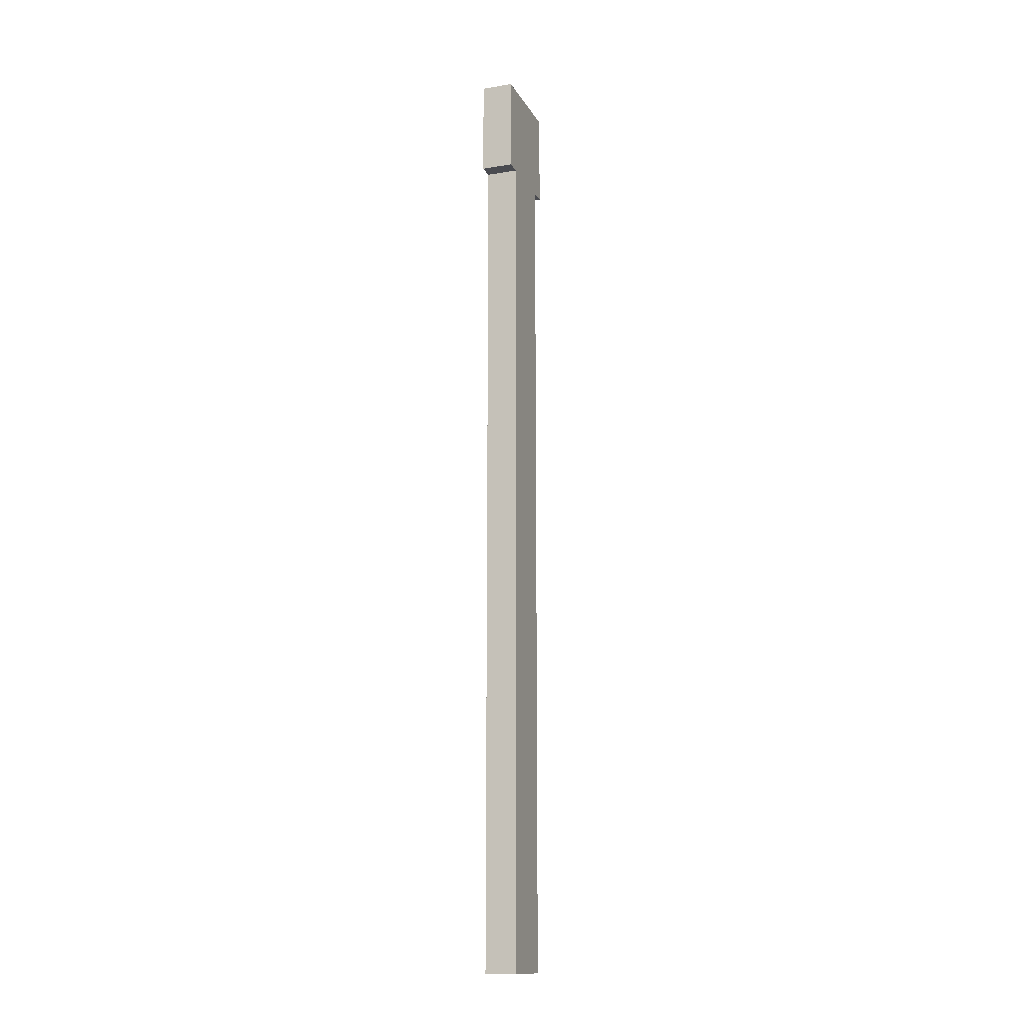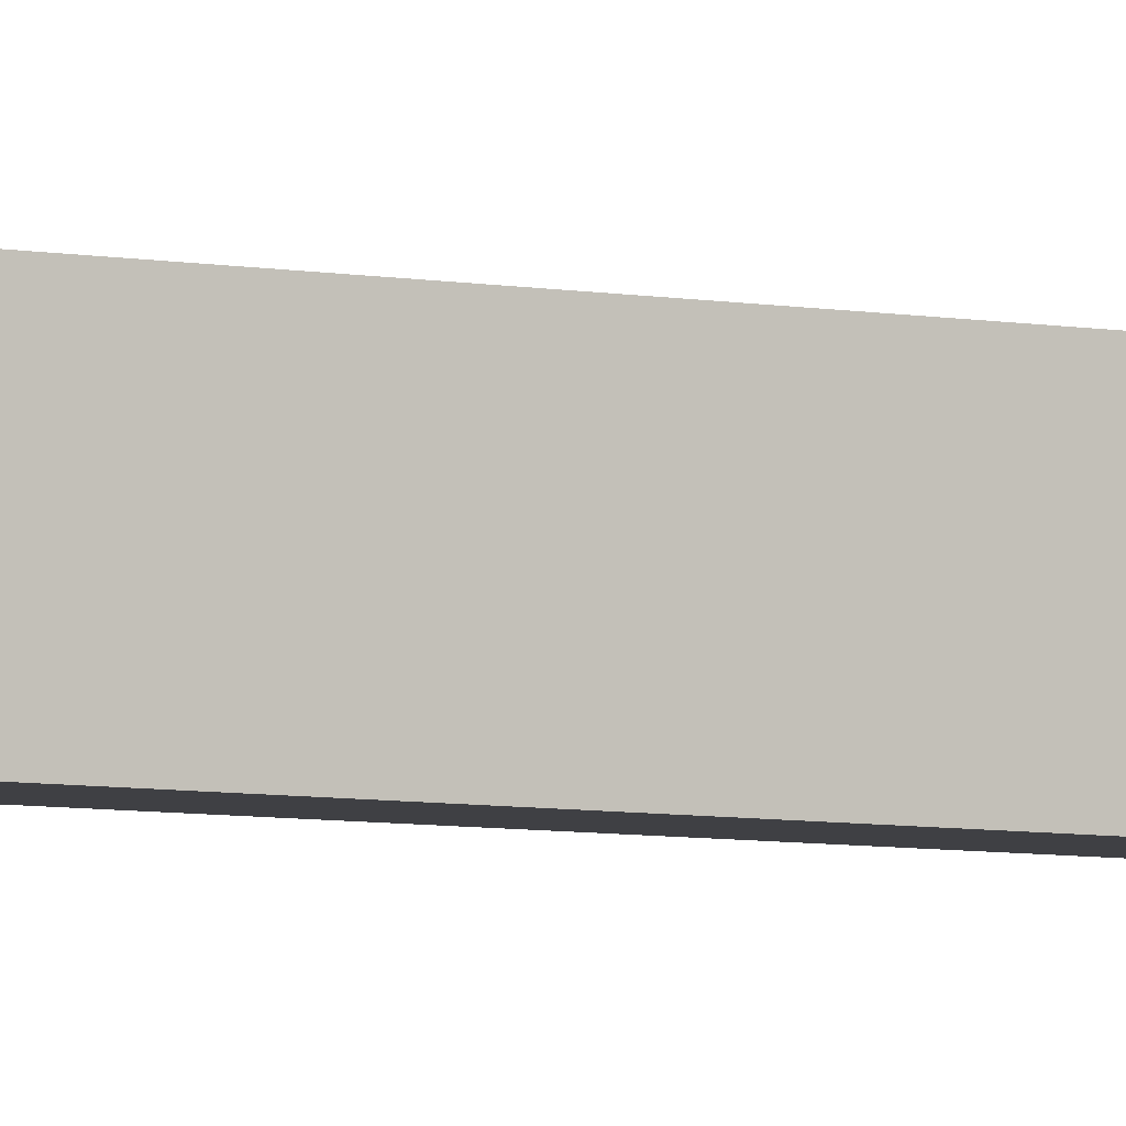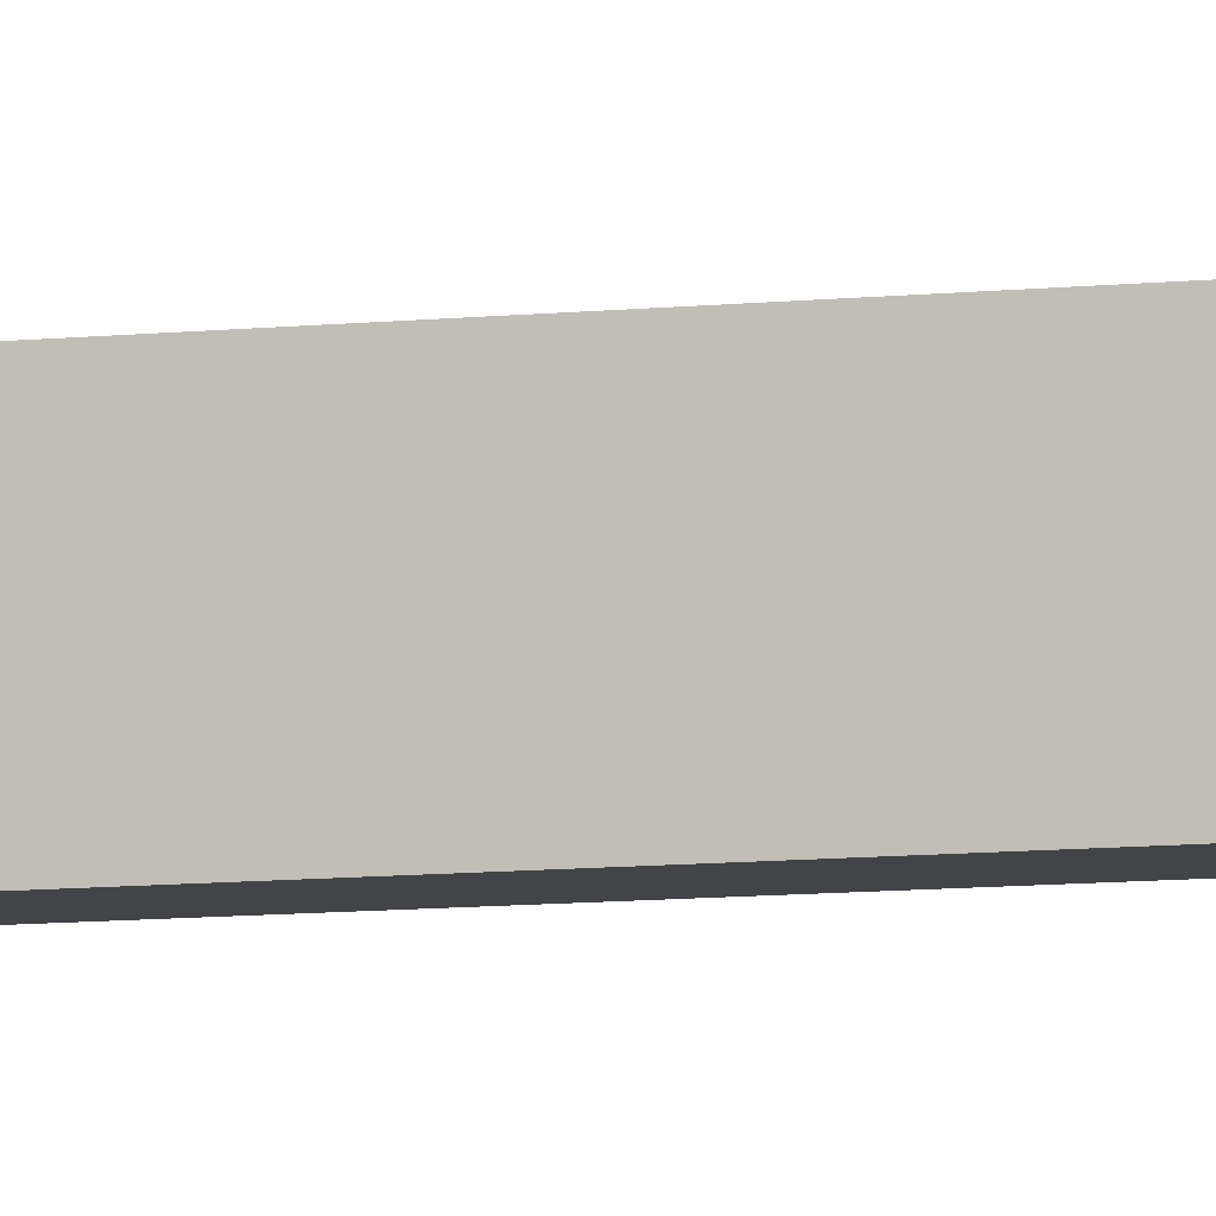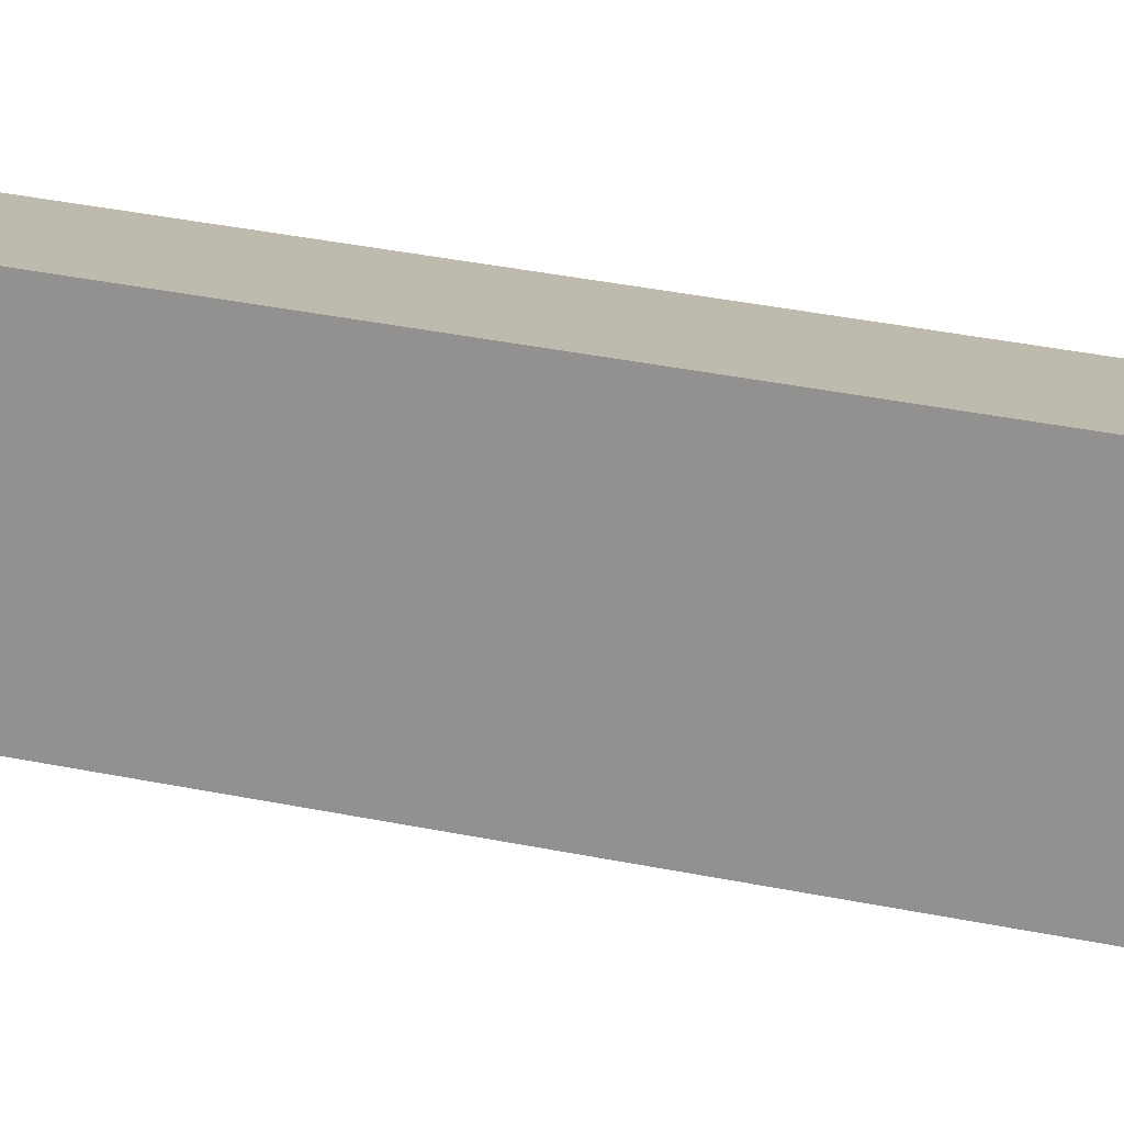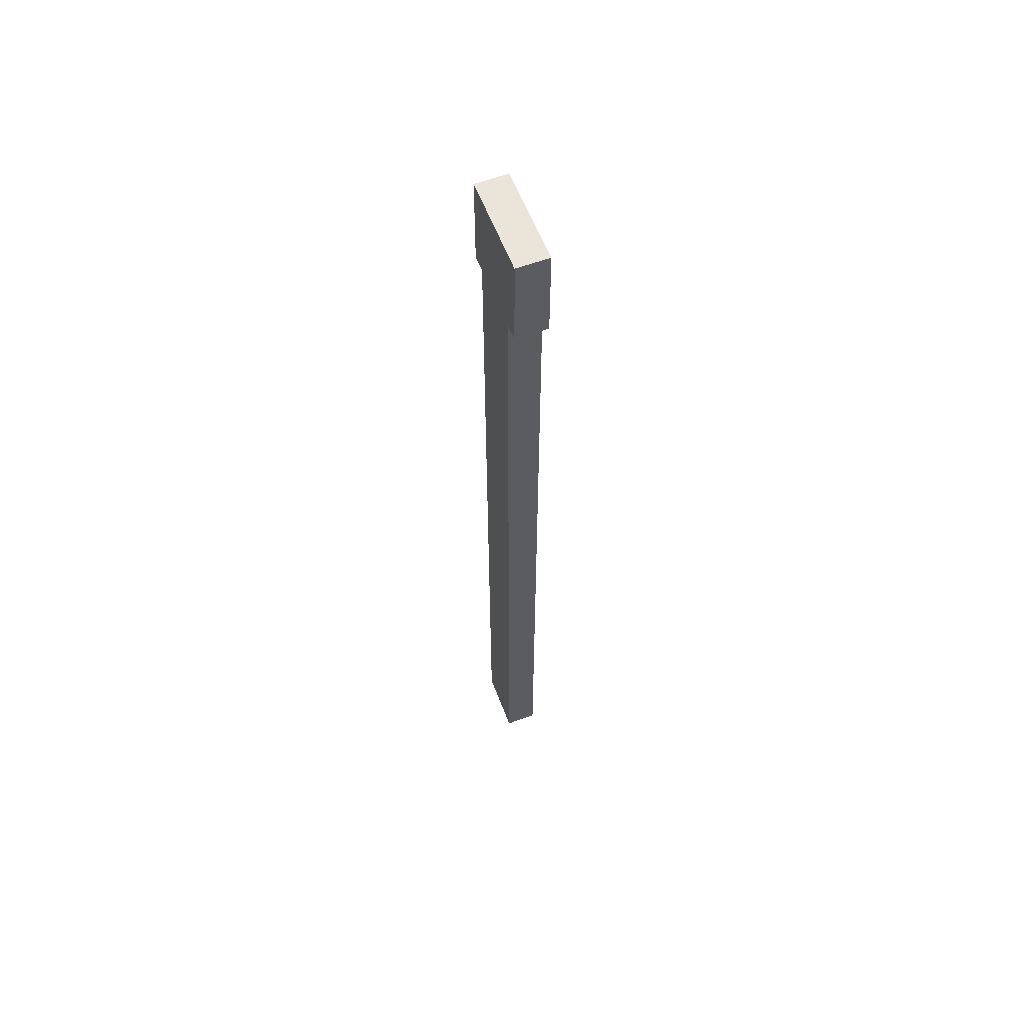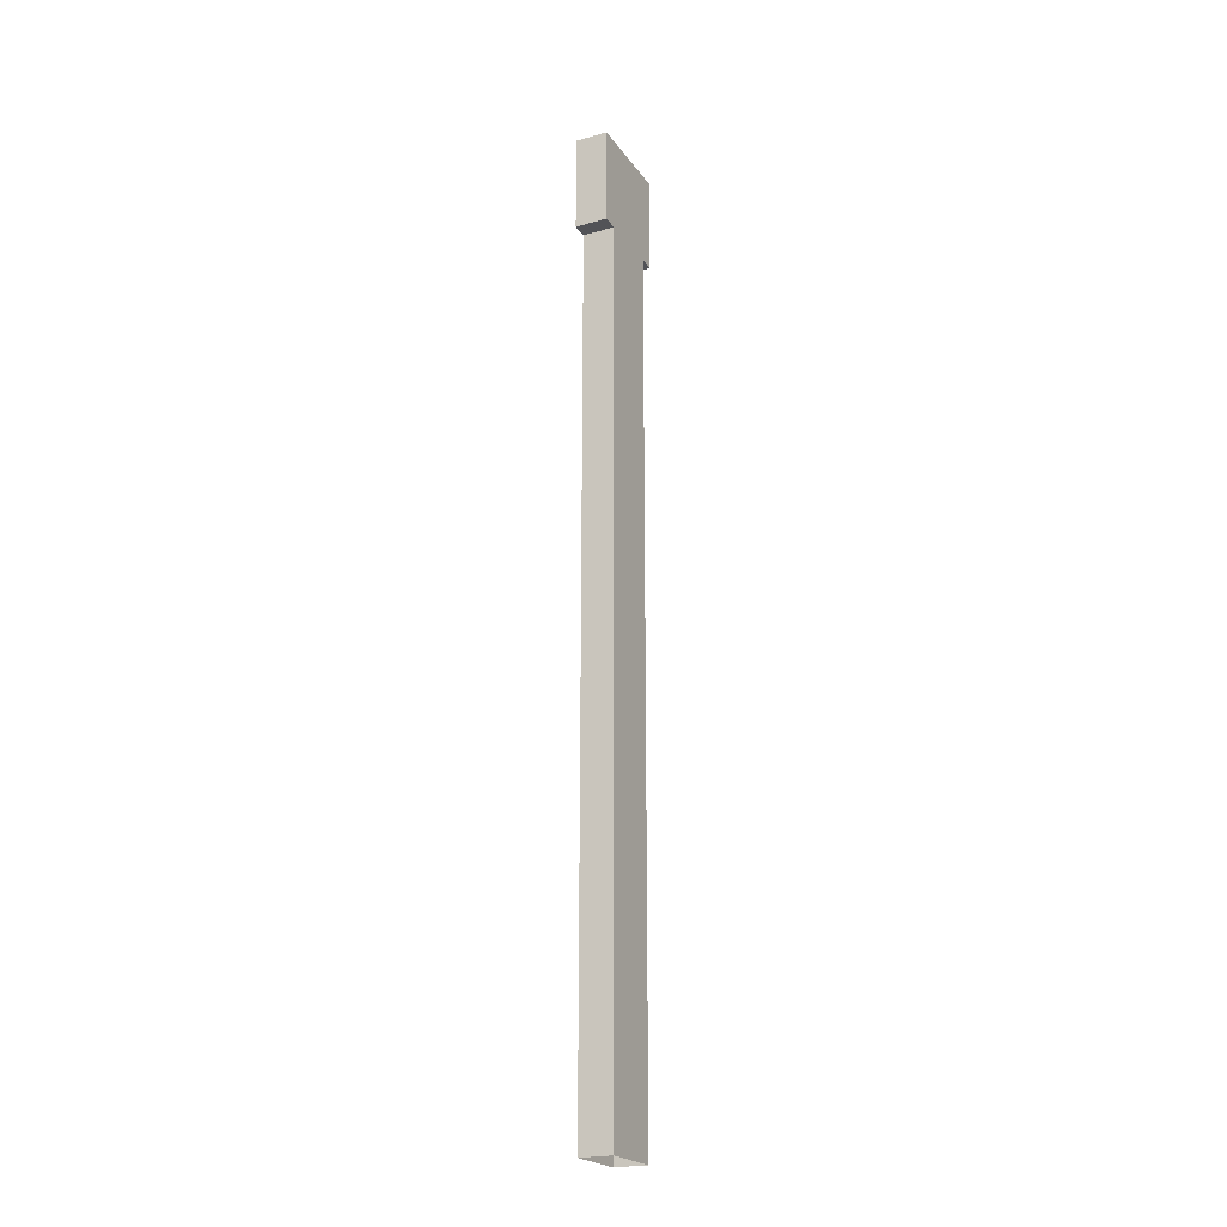
<metadata>
{"format":"obj","ext":"obj","renderer":"f3d","projection":"perspective","resolution":1024,"background":"white","views":[{"elev":-14.4,"azim":-160.2,"up":"+Z"},{"elev":-5.1,"azim":55.9,"up":"+Y"},{"elev":-7.7,"azim":-71.6,"up":"+Y"},{"elev":15.4,"azim":120.9,"up":"+Y"},{"elev":59.4,"azim":-20.8,"up":"+Z"},{"elev":-22.3,"azim":25.9,"up":"+Z"}]}
</metadata>
<code>
o cube
v 1.188 0.125 0.125
v 1.312 0.125 0.125
v 1.188 -0.125 0.125
v 1.312 -0.125 0.125
v 1.188 0.125 2
v 1.313 0.125 2
v 1.188 -0.125 2
v 1.313 -0.125 2
v 1.188 0.125 2
v 1.313 0.125 2
v 1.188 -0.125 2
v 1.313 -0.125 2
v 1.188 0.125 3.438
v 1.313 0.125 3.438
v 1.188 -0.125 3.438
v 1.313 -0.125 3.438
v 1.188 0.1875 3.812
v 1.188 0.1875 3.438
v 1.188 -0.1875 3.812
v 1.188 -0.1875 3.438
v 1.313 0.1875 3.812
v 1.313 0.1875 3.438
v 1.313 -0.1875 3.812
v 1.313 -0.1875 3.438
f 6 2 1 5
f 7 3 4 8
f 5 1 3 7
f 2 6 8 4
f 14 10 9 13
f 15 11 12 16
f 13 9 11 15
f 10 14 16 12
f 17 18 20 19
f 22 21 23 24
f 22 18 17 21
f 23 19 20 24
f 21 17 19 23
f 18 22 24 20

</code>
